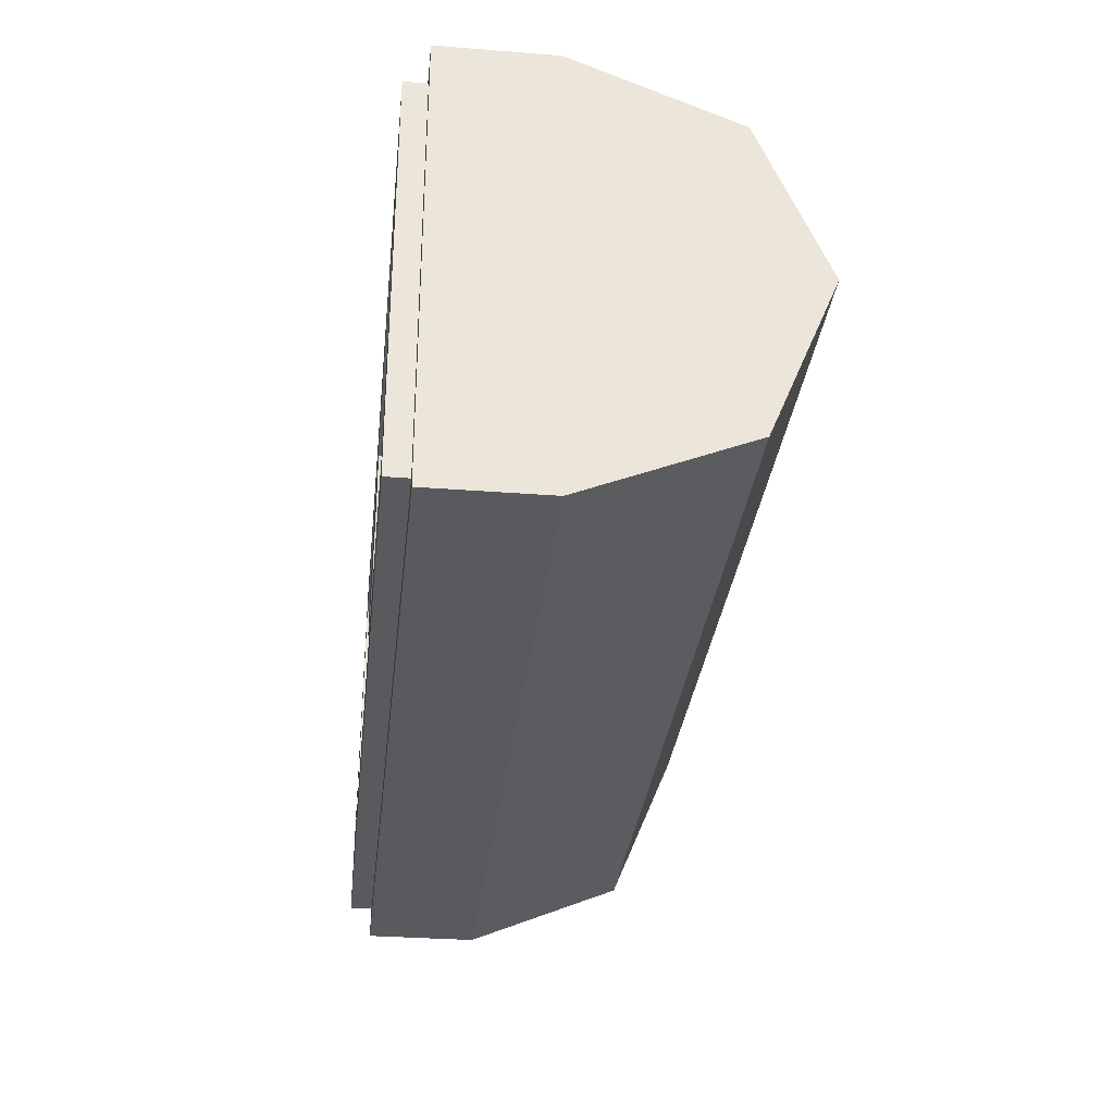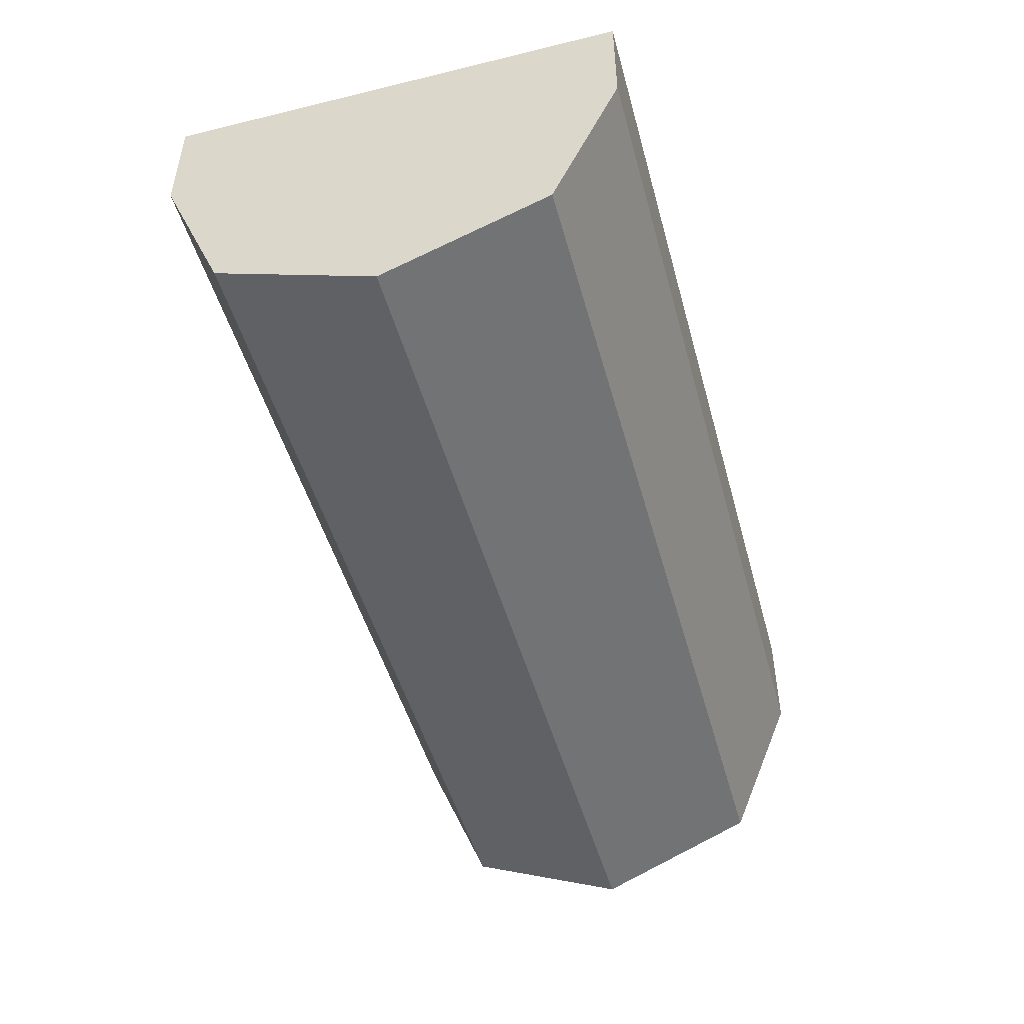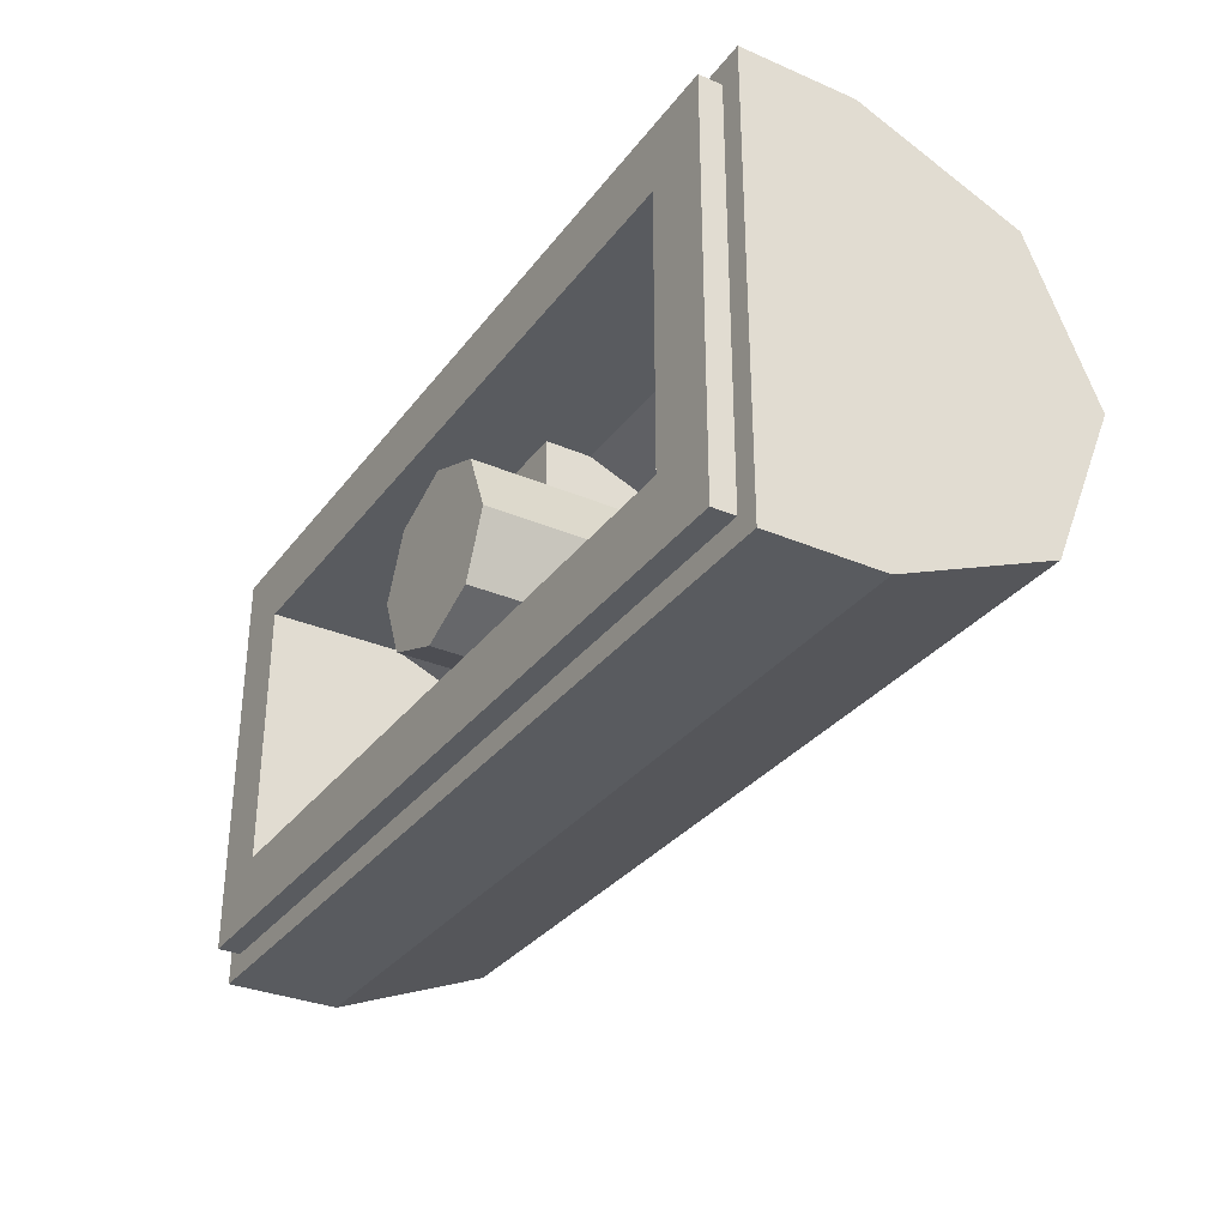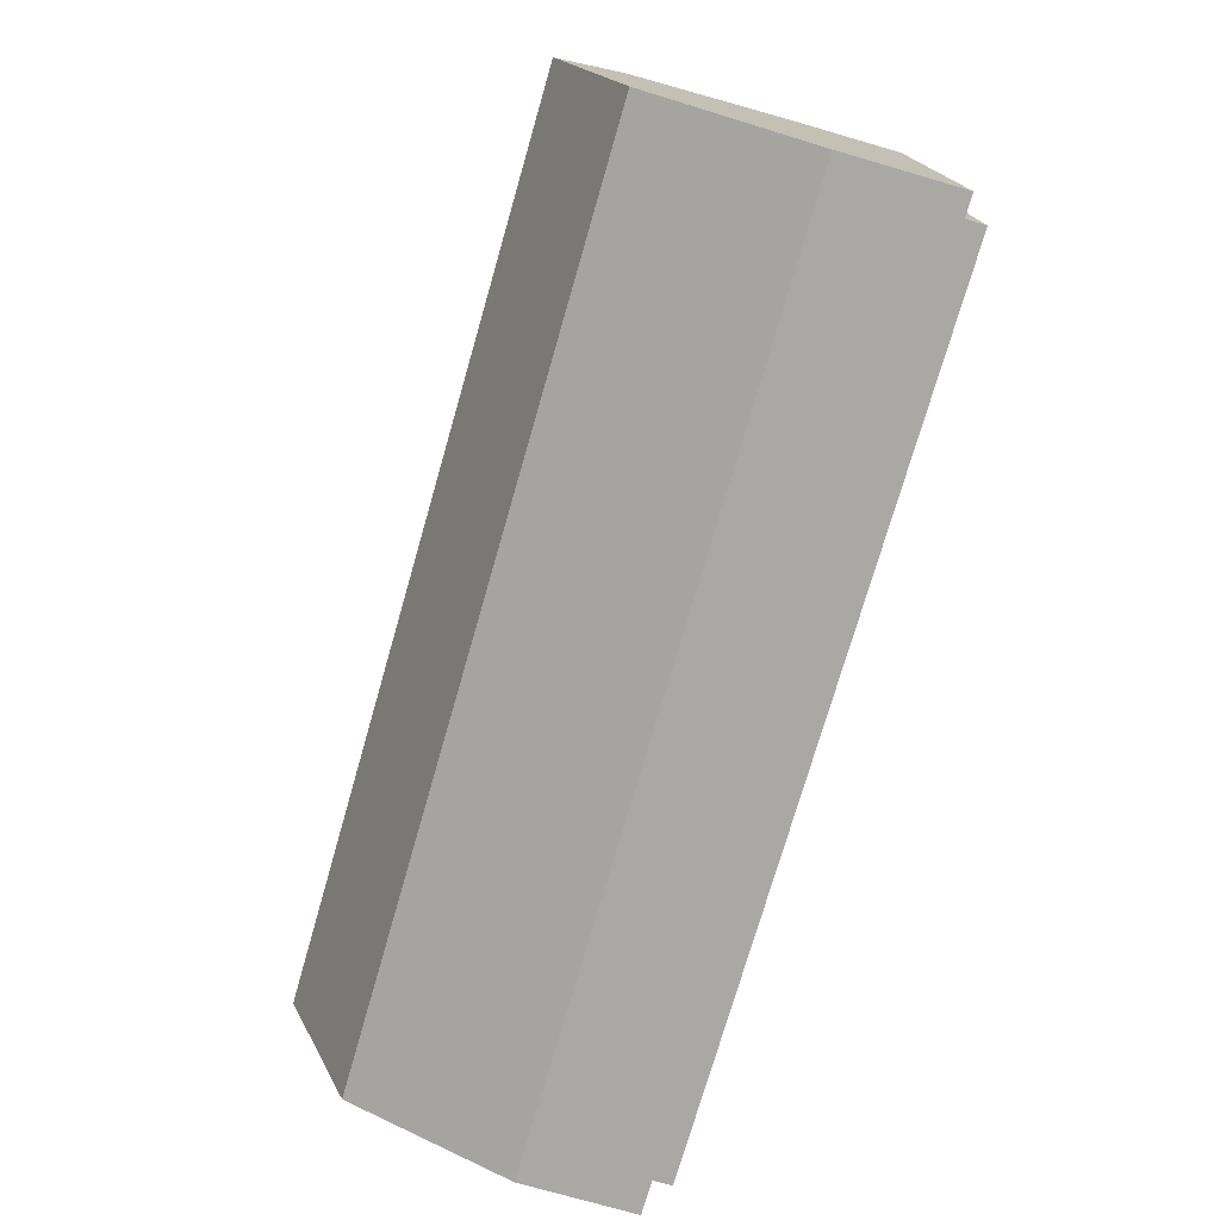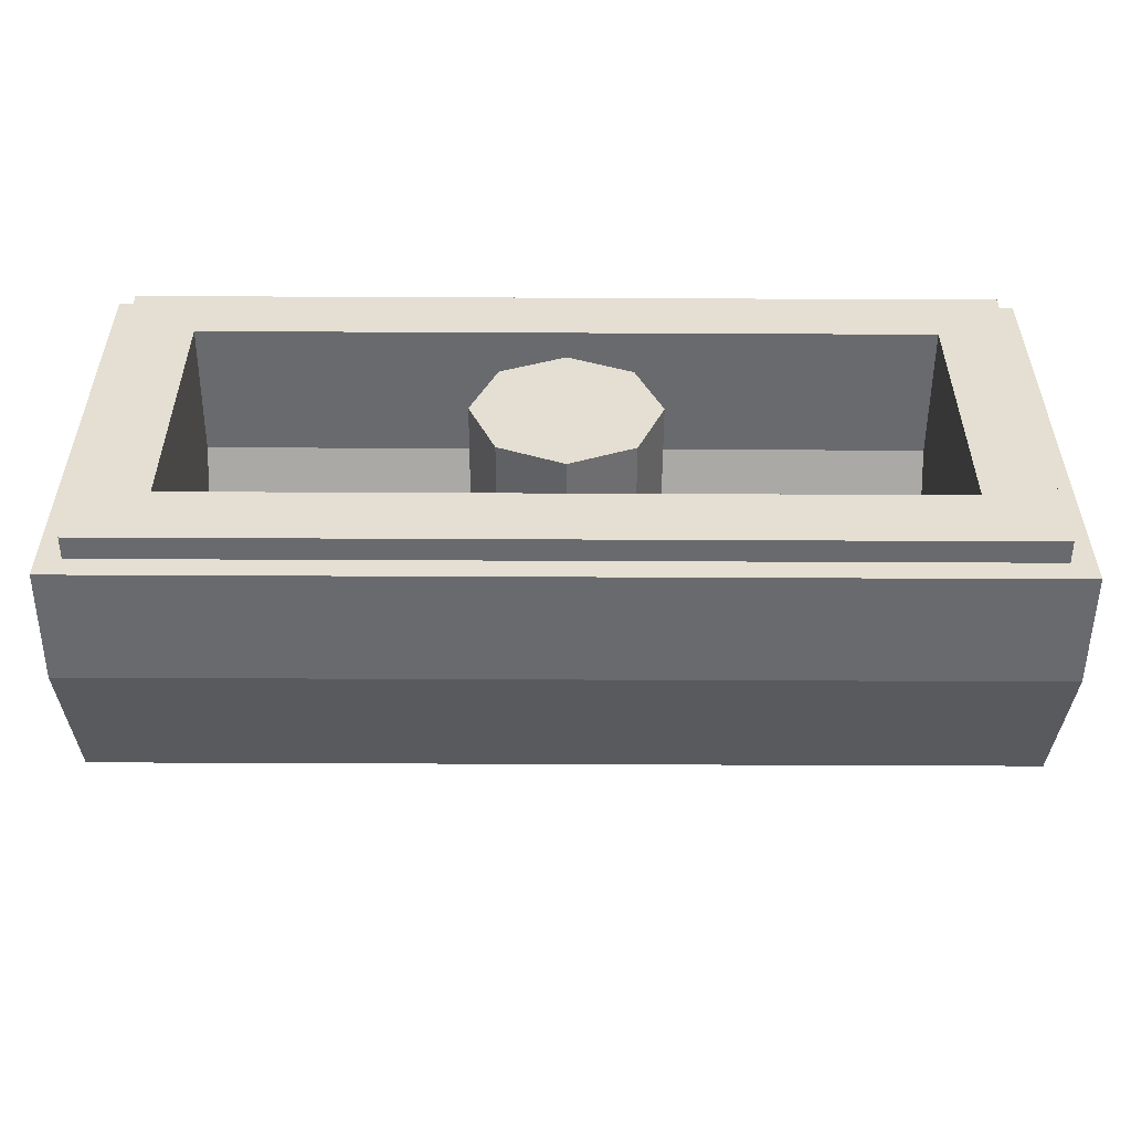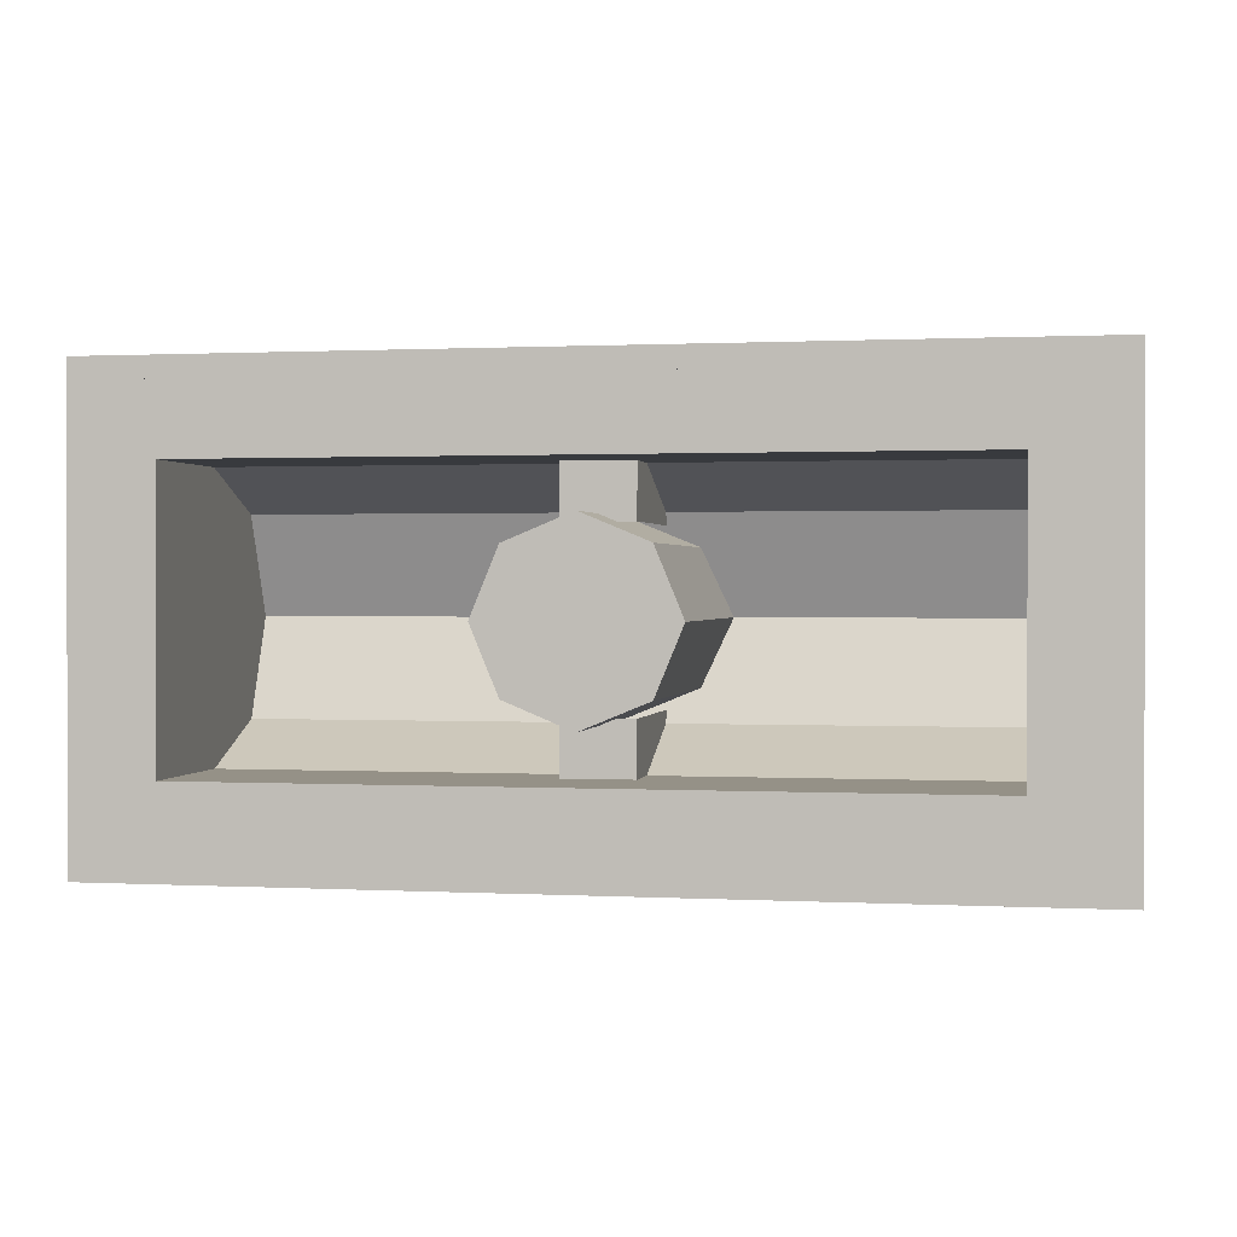
<metadata>
{"format":"obj","ext":"obj","renderer":"f3d","projection":"perspective","resolution":1024,"background":"white","views":[{"elev":-31.6,"azim":-96.3,"up":"+Z"},{"elev":-48.4,"azim":-74.8,"up":"+Y"},{"elev":-32.1,"azim":-120.9,"up":"+Z"},{"elev":-75.1,"azim":73.9,"up":"+Z"},{"elev":-53.0,"azim":179.7,"up":"+Z"},{"elev":0.8,"azim":-168.9,"up":"+Z"}]}
</metadata>
<code>
v 1 -0.3 0.5
v 1 -0.05 0.5
v 1 -0.05 -0.5
v 1 -0.3 -0.5
v -1 -0.3 0.5
v -1 -0.05 0.5
v 1 -0.05 0.5
v 1 -0.3 0.5
v -1 -0.3 -0.5
v -1 -0.05 -0.5
v -1 -0.05 0.5
v -1 -0.3 0.5
v 1 -0.3 -0.5
v 1 -0.05 -0.5
v -1 -0.05 -0.5
v -1 -0.3 -0.5
v 0.8 -0.3 0.3
v 0.8 0 0.3
v 0.8 0 -0.3
v 0.8 -0.3 -0.3
v -0.8 -0.3 0.3
v -0.8 0 0.3
v 0.8 0 0.3
v 0.8 -0.3 0.3
v -0.8 -0.3 -0.3
v -0.8 0 -0.3
v -0.8 0 0.3
v -0.8 -0.3 0.3
v 0.8 -0.3 -0.3
v 0.8 0 -0.3
v -0.8 0 -0.3
v -0.8 -0.3 -0.3
v 0.95 0 0.45
v 0.95 -0.05 0.45
v 0.95 -0.05 -0.45
v 0.95 0 -0.45
v -0.95 0 0.45
v -0.95 -0.05 0.45
v 0.95 -0.05 0.45
v 0.95 0 0.45
v -0.95 0 -0.45
v -0.95 -0.05 -0.45
v -0.95 -0.05 0.45
v -0.95 0 0.45
v 0.95 0 -0.45
v 0.95 -0.05 -0.45
v -0.95 -0.05 -0.45
v -0.95 0 -0.45
v 0.95 0 -0.45
v 0.8 0 -0.3
v 0.8 0 0.3
v 0.95 0 0.45
v 0.95 0 0.45
v 0.8 0 0.3
v -0.8 0 0.3
v -0.95 0 0.45
v -0.95 0 0.45
v -0.8 0 0.3
v -0.8 0 -0.3
v -0.95 0 -0.45
v -0.95 0 -0.45
v -0.8 0 -0.3
v 0.8 0 -0.3
v 0.95 0 -0.45
v 1 -0.05 -0.5
v 0.95 -0.05 -0.45
v 0.95 -0.05 0.45
v 1 -0.05 0.5
v 1 -0.05 0.5
v 0.95 -0.05 0.45
v -0.95 -0.05 0.45
v -1 -0.05 0.5
v -1 -0.05 0.5
v -0.95 -0.05 0.45
v -0.95 -0.05 -0.45
v -1 -0.05 -0.5
v -1 -0.05 -0.5
v -0.95 -0.05 -0.45
v 0.95 -0.05 -0.45
v 1 -0.05 -0.5
v -1 -0.6535 -0.3535
v -1 -0.3 -0.5
v 1 -0.3 -0.5
v 1 -0.6535 -0.3535
v -1 -0.8 0
v -1 -0.6535 -0.3535
v 1 -0.6535 -0.3535
v 1 -0.8 0
v -1 -0.6535 0.3535
v -1 -0.8 0
v 1 -0.8 0
v 1 -0.6535 0.3535
v -1 -0.3 0.5
v -1 -0.6535 0.3535
v 1 -0.6535 0.3535
v 1 -0.3 0.5
v -0.8 -0.5121 -0.2121
v -0.8 -0.3 -0.3
v 0.8 -0.3 -0.3
v 0.8 -0.5121 -0.2121
v -0.8 -0.6 0
v -0.8 -0.5121 -0.2121
v 0.8 -0.5121 -0.2121
v 0.8 -0.6 0
v -0.8 -0.5121 0.2121
v -0.8 -0.6 0
v 0.8 -0.6 0
v 0.8 -0.5121 0.2121
v -0.8 -0.3 0.3
v -0.8 -0.5121 0.2121
v 0.8 -0.5121 0.2121
v 0.8 -0.3 0.3
v -1 -0.6535 -0.3535
v -1 -0.8 0
v -1 -0.6535 0.3535
v -1 -0.6535 -0.3535
v -1 -0.6535 0.3535
v -1 -0.3 0.5
v -1 -0.3 -0.5
v -0.8 -0.5121 -0.2121
v -0.8 -0.6 0
v -0.8 -0.5121 0.2121
v -0.8 -0.5121 -0.2121
v -0.8 -0.5121 0.2121
v -0.8 -0.3 0.3
v -0.8 -0.3 -0.3
v 1 -0.6535 -0.3535
v 1 -0.8 0
v 1 -0.6535 0.3535
v 1 -0.6535 -0.3535
v 1 -0.6535 0.3535
v 1 -0.3 0.5
v 1 -0.3 -0.5
v 0.8 -0.5121 -0.2121
v 0.8 -0.6 0
v 0.8 -0.5121 0.2121
v 0.8 -0.5121 -0.2121
v 0.8 -0.5121 0.2121
v 0.8 -0.3 0.3
v 0.8 -0.3 -0.3
v 0 0 0
v 0.2 0 0
v 0.1414 0 0.1414
v 0 0 0
v 0.1414 0 0.1414
v 0 0 0.2
v 0 0 0
v 0 0 0.2
v -0.1414 0 0.1414
v 0 0 0
v -0.1414 0 0.1414
v -0.2 0 0
v 0 0 0
v -0.2 0 0
v -0.1414 0 -0.1414
v 0 0 0
v -0.1414 0 -0.1414
v 0 0 -0.2
v 0 0 0
v 0 0 -0.2
v 0.1414 0 -0.1414
v 0 0 0
v 0.1414 0 -0.1414
v 0.2 0 0
v 0.1414 0 0.1414
v 0.2 0 0
v 0.2 -0.6 0
v 0.1414 -0.6 0.1414
v 0 0 0.2
v 0.1414 0 0.1414
v 0.1414 -0.6 0.1414
v 0 -0.6 0.2
v -0.1414 0 0.1414
v 0 0 0.2
v 0 -0.6 0.2
v -0.1414 -0.6 0.1414
v -0.2 0 0
v -0.1414 0 0.1414
v -0.1414 -0.6 0.1414
v -0.2 -0.6 0
v -0.1414 0 -0.1414
v -0.2 0 0
v -0.2 -0.6 0
v -0.1414 -0.6 -0.1414
v 0 0 -0.2
v -0.1414 0 -0.1414
v -0.1414 -0.6 -0.1414
v 0 -0.6 -0.2
v 0.1414 0 -0.1414
v 0 0 -0.2
v 0 -0.6 -0.2
v 0.1414 -0.6 -0.1414
v 0.2 0 0
v 0.1414 0 -0.1414
v 0.1414 -0.6 -0.1414
v 0.2 -0.6 0
v 0.075 -0.2 0.3
v 0.075 -0.2 0.1851
v -0.075 -0.2 0.1851
v -0.075 -0.2 0.3
v 0.075 -0.5302 0.1851
v 0.075 -0.2 0.1851
v 0.075 -0.2 0.3
v 0.075 -0.3 0.3
v 0.075 -0.4148 0.2772
v 0.075 -0.5121 0.2121
v 0.075 -0.5302 0.1851
v 0.075 -0.3 0.3
v -0.075 -0.5302 0.1851
v -0.075 -0.5121 0.2121
v -0.075 -0.4148 0.2772
v -0.075 -0.3 0.3
v -0.075 -0.2 0.3
v -0.075 -0.2 0.1851
v -0.075 -0.5302 0.1851
v -0.075 -0.3 0.3
v 0.075 -0.2 -0.3
v 0.075 -0.2 -0.1851
v -0.075 -0.2 -0.1851
v -0.075 -0.2 -0.3
v 0.075 -0.2 -0.3
v 0.075 -0.2 -0.1851
v 0.075 -0.5302 -0.1851
v 0.075 -0.3 -0.3
v 0.075 -0.5302 -0.1851
v 0.075 -0.5121 -0.2121
v 0.075 -0.4148 -0.2772
v 0.075 -0.3 -0.3
v -0.075 -0.4148 -0.2772
v -0.075 -0.5121 -0.2121
v -0.075 -0.5302 -0.1851
v -0.075 -0.3 -0.3
v -0.075 -0.5302 -0.1851
v -0.075 -0.2 -0.1851
v -0.075 -0.2 -0.3
v -0.075 -0.3 -0.3
g mesh2441716
f 1 3 2
f 3 1 4
f 5 7 6
f 7 5 8
f 9 11 10
f 11 9 12
f 13 15 14
f 15 13 16
g mesh2441718
f 17 18 19
f 19 20 17
f 21 22 23
f 23 24 21
f 25 26 27
f 27 28 25
f 29 30 31
f 31 32 29
g mesh2441720
f 33 34 35
f 35 36 33
f 37 38 39
f 39 40 37
f 41 42 43
f 43 44 41
f 45 46 47
f 47 48 45
f 49 50 51
f 51 52 49
f 53 54 55
f 55 56 53
f 57 58 59
f 59 60 57
f 61 62 63
f 63 64 61
f 65 66 67
f 67 68 65
f 69 70 71
f 71 72 69
f 73 74 75
f 75 76 73
f 77 78 79
f 79 80 77
g mesh2441724
f 81 82 83
f 83 84 81
f 85 86 87
f 87 88 85
f 89 90 91
f 91 92 89
f 93 94 95
f 95 96 93
g mesh2441730
f 97 99 98
f 99 97 100
f 101 103 102
f 103 101 104
f 105 107 106
f 107 105 108
f 109 111 110
f 111 109 112
g mesh2441734
f 113 114 115
f 116 117 118
f 118 119 116
g mesh2441736
f 120 122 121
f 123 125 124
f 125 123 126
g mesh2441738
f 127 129 128
f 130 132 131
f 132 130 133
g mesh2441740
f 134 135 136
f 137 138 139
f 139 140 137
g mesh2441745
f 141 143 142
f 144 146 145
f 147 149 148
f 150 152 151
f 153 155 154
f 156 158 157
f 159 161 160
f 162 164 163
g mesh2441747
f 165 167 166
f 167 165 168
f 169 171 170
f 171 169 172
f 173 175 174
f 175 173 176
f 177 179 178
f 179 177 180
f 181 183 182
f 183 181 184
f 185 187 186
f 187 185 188
f 189 191 190
f 191 189 192
f 193 195 194
f 195 193 196
g mesh2441751
f 197 198 199
f 199 200 197
f 201 202 203
f 203 204 201
f 205 206 207
f 207 208 205
f 209 210 211
f 211 212 209
f 213 214 215
f 215 216 213
g mesh2441754
f 217 219 218
f 219 217 220
f 221 222 223
f 223 224 221
f 225 226 227
f 227 228 225
f 229 230 231
f 231 232 229
f 233 234 235
f 235 236 233

</code>
